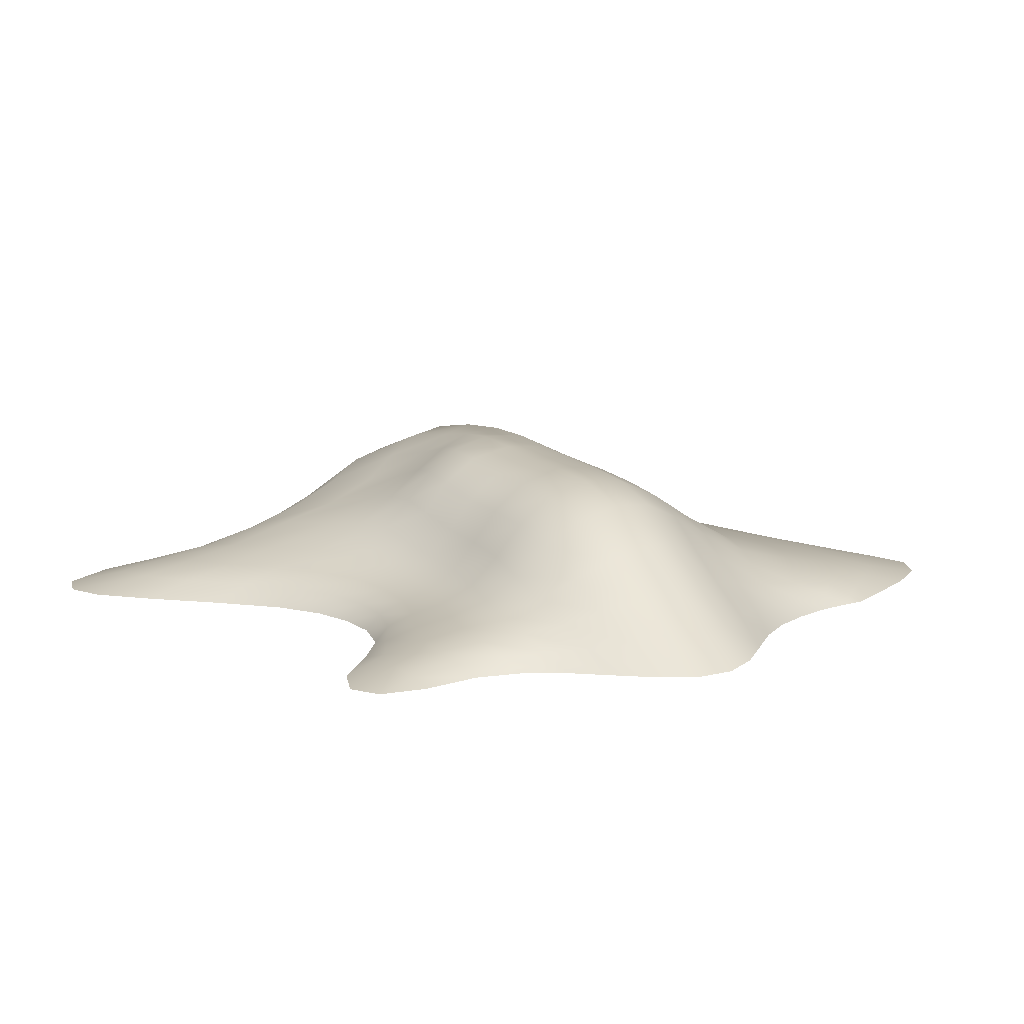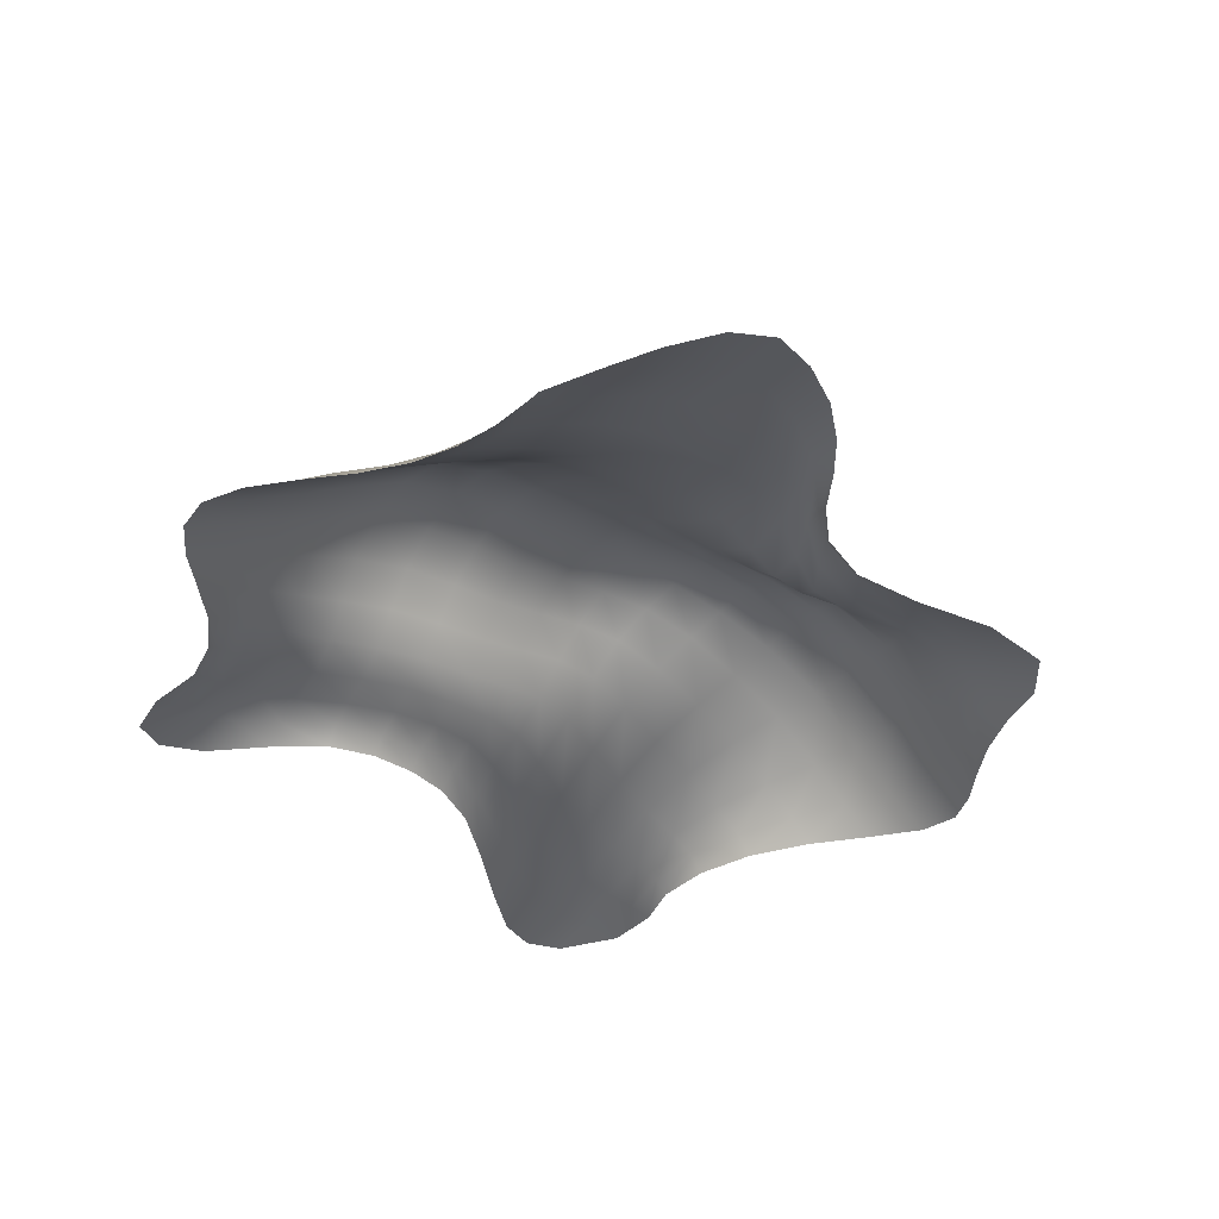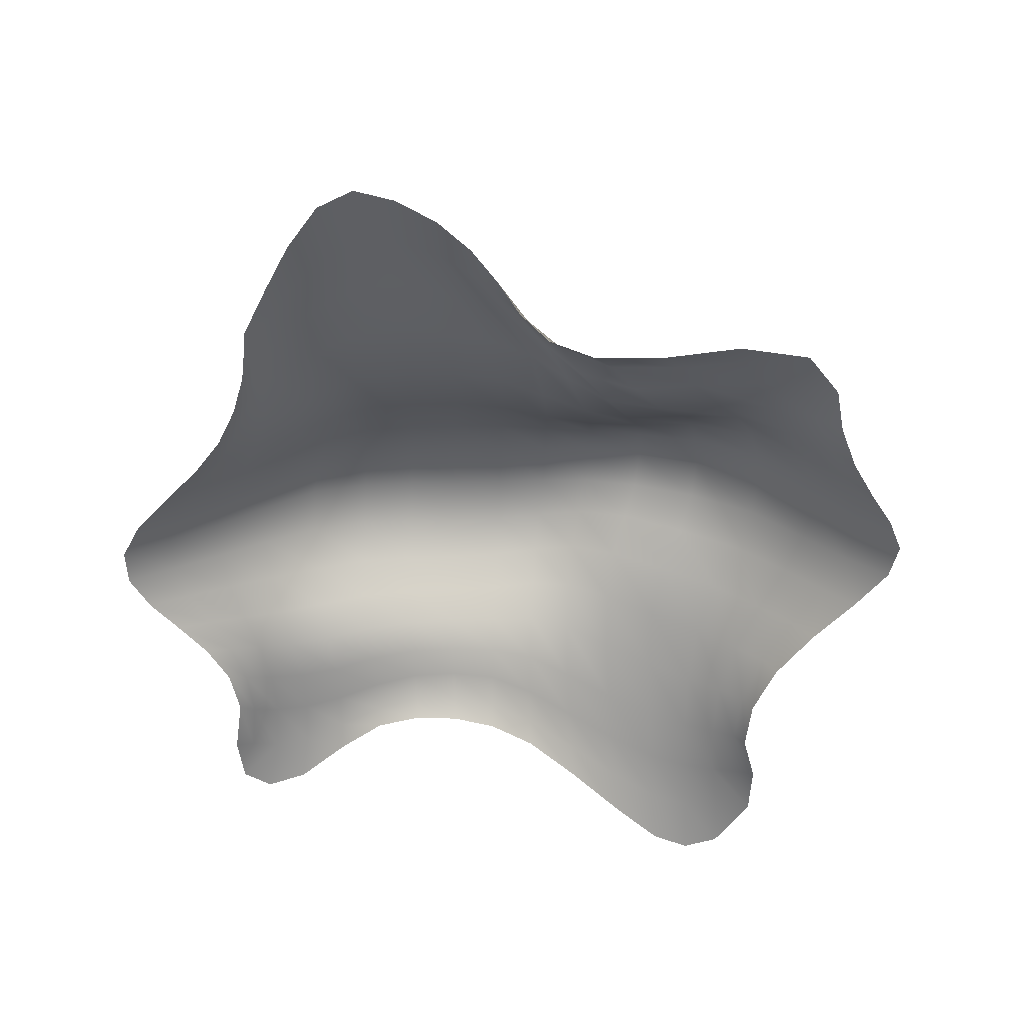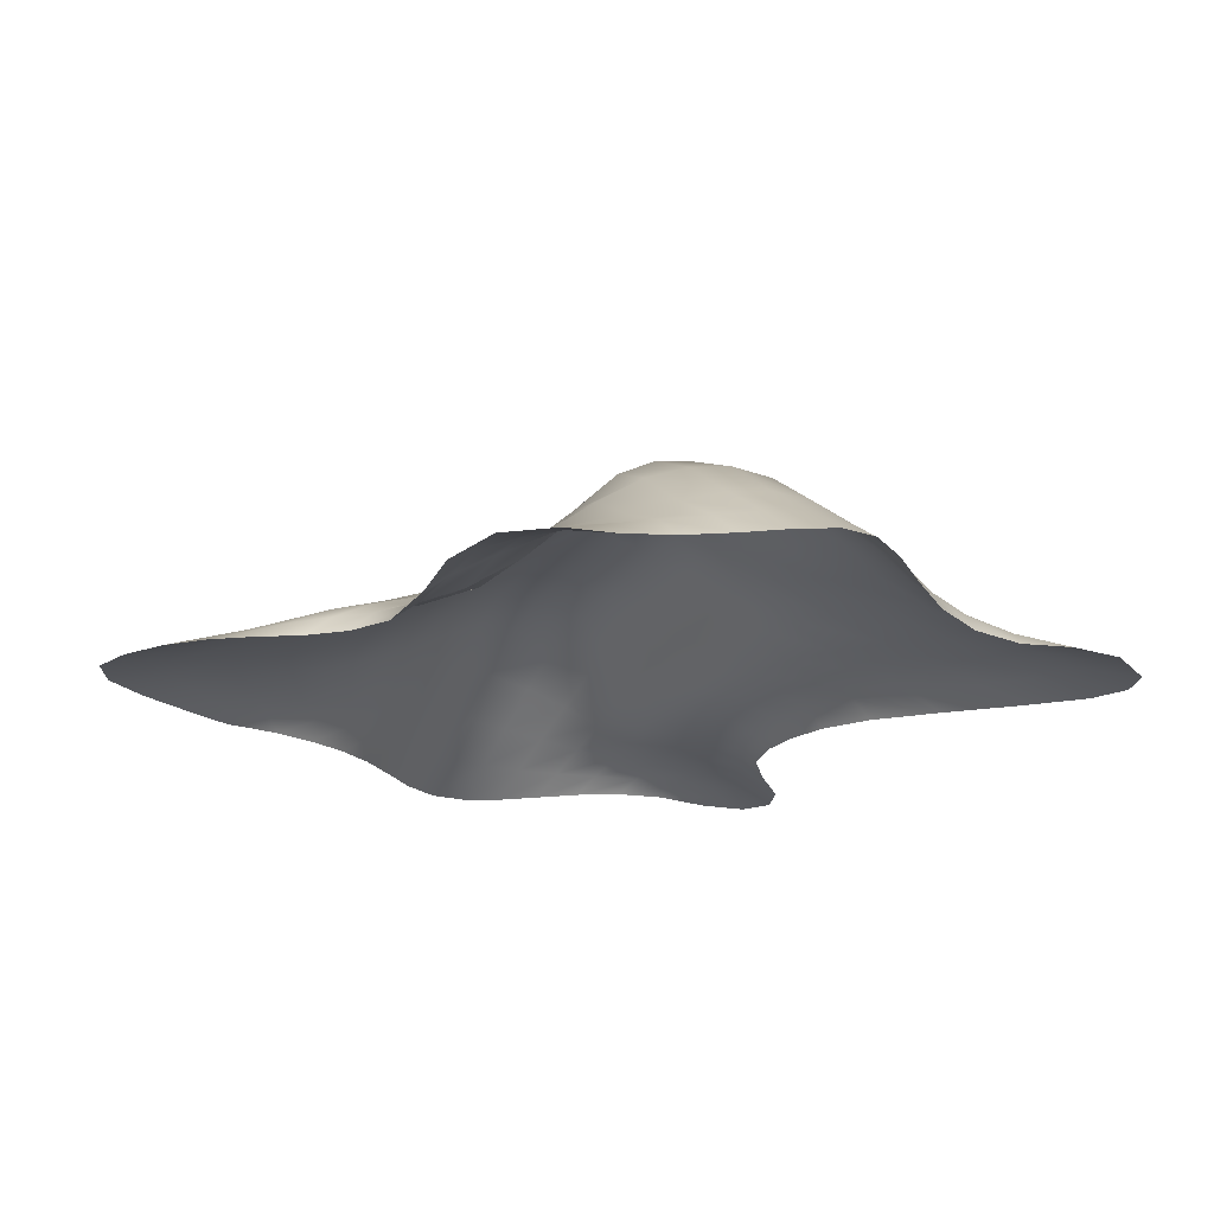
<metadata>
{"format":"obj","ext":"obj","renderer":"f3d","projection":"perspective","resolution":1024,"background":"white","views":[{"elev":12.2,"azim":58.4,"up":"+Z"},{"elev":-37.9,"azim":142.7,"up":"+Z"},{"elev":-54.2,"azim":178.5,"up":"+Z"},{"elev":-20.2,"azim":-118.1,"up":"+Z"}]}
</metadata>
<code>
g meshSulfurPodBase
v 1.537 -1.371 -0.2986
v 1.595 -1.069 -0.3331
v 1.629 -1.356 -0.3331
v 1.592 -1.582 -0.3331
v 1.521 -1.127 -0.2796
v 1.646 -0.8463 -0.3331
v 1.402 -1.398 -0.2747
v 1.448 -1.66 -0.3331
v 1.251 -1.577 -0.3331
v 1.558 -0.9005 -0.2673
v 1.76 -0.6588 -0.3331
v 1.394 -1.157 -0.2422
v 1.227 -1.357 -0.2667
v 1.018 -1.355 -0.3331
v 1.64 -0.7019 -0.2556
v 1.907 -0.4953 -0.3324
v 1.422 -0.9333 -0.2196
v 1.024 -1.242 -0.2638
v 0.8014 -1.184 -0.3331
v 1.226 -1.144 -0.2242
v 1.748 -0.527 -0.2382
v 2.054 -0.3408 -0.3294
v 0.8108 -1.118 -0.2602
v 0.5828 -1.119 -0.3331
v 1.484 -0.7335 -0.1931
v 1.035 -1.081 -0.2163
v 1.252 -0.9362 -0.194
v 1.852 -0.3583 -0.2152
v 2.158 -0.1781 -0.3255
v 0.5927 -1.045 -0.2568
v 0.369 -1.121 -0.3329
v 1.566 -0.5554 -0.1507
v 0.8261 -0.9844 -0.2094
v 1.061 -0.8974 -0.1823
v 1.302 -0.7455 -0.1483
v 1.926 -0.1851 -0.1942
v 2.172 -0.003786 -0.3212
v 0.3745 -1.038 -0.251
v 0.1569 -1.173 -0.3325
v 0.6057 -0.9155 -0.2013
v 1.645 -0.3798 -0.09914
v 0.8494 -0.822 -0.1718
v 1.098 -0.7203 -0.1181
v 1.363 -0.5744 -0.07218
v 0.1589 -1.085 -0.2464
v -0.06663 -1.3 -0.3324
v 0.3825 -0.9029 -0.1905
v 0.6213 -0.7723 -0.1556
v 0.8732 -0.6652 -0.09317
v 1.136 -0.5682 -0.002657
v 1.42 -0.4019 0.01928
v -0.06317 -1.206 -0.2464
v -0.3233 -1.533 -0.3327
v 0.163 -0.9341 -0.1797
v 0.3895 -0.7639 -0.1383
v 0.6343 -0.6367 -0.0694
v 0.8919 -0.5323 0.04168
v -0.307 -1.39 -0.2494
v -0.604 -1.813 -0.3331
v -0.05215 -1.04 -0.1744
v 0.1639 -0.7843 -0.1174
v 0.3919 -0.6333 -0.04756
v -0.5663 -1.6 -0.2522
v -0.834 -2.022 -0.3331
v -0.2881 -1.202 -0.1761
v -0.05172 -0.8468 -0.09674
v -0.8057 -1.758 -0.2562
v -1.019 -2.097 -0.3331
v -0.5384 -1.368 -0.1835
v -1.005 -1.82 -0.2666
v -1.194 -2.036 -0.3331
v 0.6414 -0.5154 0.06668
v 0.161 -0.6512 -0.005844
v -0.2703 -0.97 -0.1023
v -0.7834 -1.498 -0.1956
v -1.182 -1.801 -0.2908
v -1.367 -1.767 -0.3331
v -0.9839 -1.552 -0.2151
v -0.5162 -1.114 -0.113
v -0.0541 -0.666 0.02798
v 0.3917 -0.5135 0.08606
v -1.148 -1.55 -0.2497
v -0.7664 -1.227 -0.1342
v -0.2609 -0.7157 0.01817
v 0.1553 -0.5303 0.1387
v -1.285 -1.527 -0.2915
v -1.374 -1.504 -0.3311
v -0.9689 -1.277 -0.1644
v -0.4906 -0.814 -0.01257
v -0.05864 -0.5156 0.1668
v -1.247 -1.274 -0.2652
v -1.303 -1.265 -0.3313
v -1.129 -1.283 -0.2126
v -0.7443 -0.9286 -0.03751
v -0.2619 -0.5103 0.1496
v -1.274 -1.011 -0.2375
v -1.327 -1.007 -0.3212
v -1.149 -1.009 -0.1615
v -0.9729 -0.9935 -0.08945
v -0.4876 -0.5476 0.0951
v -1.369 -0.7518 -0.2017
v -1.439 -0.7524 -0.3019
v -1.223 -0.7443 -0.09874
v -1.009 -0.7036 0.001165
v -0.7475 -0.6282 0.04399
v -1.518 -0.5043 -0.1684
v -1.623 -0.5078 -0.2855
v -1.344 -0.4941 -0.04026
v -1.098 -0.4516 0.08804
v -0.8001 -0.3686 0.1371
v -0.513 -0.3194 0.206
v -1.665 -0.2711 -0.1504
v -1.827 -0.2715 -0.2833
v -1.468 -0.2592 0.001193
v -1.207 -0.2386 0.1765
v -0.8846 -0.1741 0.247
v -1.767 -0.05348 -0.1472
v -1.982 -0.05511 -0.2927
v -1.548 -0.03739 0.01886
v -1.275 -0.01605 0.2201
v -1.801 0.1477 -0.1573
v -2.02 0.1368 -0.3041
v -1.575 0.1725 0.01153
v -1.763 0.3379 -0.1776
v -1.943 0.313 -0.3139
v -0.5723 -0.1302 0.3112
v -0.9445 0.007286 0.3382
v -1.294 0.1976 0.2232
v -1.55 0.3738 -0.02085
v -1.686 0.5267 -0.2043
v -1.822 0.4961 -0.3216
v -0.6235 0.03291 0.3899
v -0.9569 0.1958 0.376
v -1.27 0.3886 0.1899
v -1.482 0.5649 -0.07434
v -1.589 0.7204 -0.2273
v -1.702 0.6948 -0.327
v -0.6391 0.2104 0.4324
v -0.9394 0.3734 0.3473
v -1.212 0.5777 0.1247
v -1.375 0.7527 -0.1312
v -1.485 0.9289 -0.2478
v -1.613 0.9174 -0.3299
v -0.6272 0.3736 0.3968
v -0.9021 0.5337 0.268
v -1.112 0.7466 0.02329
v -1.258 0.9378 -0.1733
v -1.405 1.135 -0.279
v -1.564 1.14 -0.3297
v -1.397 1.346 -0.3331
v -1.155 1.12 -0.226
v -1.084 1.28 -0.2816
v -1.045 1.391 -0.3331
v -0.6686 1.327 -0.3334
v -0.7482 1.227 -0.2617
v -0.3138 1.322 -0.3462
v -0.9822 0.9032 -0.08789
v -0.8517 1.071 -0.1818
v -0.407 1.23 -0.2815
v -0.07537 1.407 -0.333
v -0.534 1.068 -0.2267
v -0.1382 1.328 -0.2572
v 0.07698 1.562 -0.3331
v -0.6837 0.8728 -0.1041
v -0.2468 1.154 -0.227
v 0.01978 1.455 -0.2482
v 0.1934 1.744 -0.3331
v -0.8205 0.6967 0.0985
v -0.4041 0.9489 -0.161
v -0.05668 1.299 -0.1824
v 0.1571 1.596 -0.2545
v 0.3238 1.912 -0.3331
v -0.5345 0.7098 0.04621
v -0.1816 1.081 -0.1554
v 0.09725 1.418 -0.1779
v 0.3085 1.731 -0.2599
v 0.4918 2.063 -0.3331
v -0.6009 0.5225 0.2655
v -0.2911 0.8126 -0.04463
v 0.01002 1.199 -0.1278
v 0.2675 1.521 -0.1906
v 0.4847 1.845 -0.2627
v 0.6926 2.175 -0.3331
v -0.3394 0.5793 0.1849
v -0.0657 0.9155 -0.06559
v 0.2094 1.269 -0.1186
v 0.459 1.605 -0.199
v 0.6803 1.913 -0.2649
v 0.8961 2.224 -0.3331
v -0.3539 0.409 0.3612
v -0.09533 0.6561 0.1229
v 0.1616 0.9848 -0.04266
v 0.424 1.32 -0.1354
v 0.664 1.646 -0.2044
v 0.8743 1.91 -0.2675
v 1.074 2.127 -0.3331
v -0.3596 0.226 0.452
v -0.1022 0.4477 0.324
v 0.1473 0.7083 0.1258
v 0.3979 1.005 -0.03087
v 0.6471 1.348 -0.1496
v 0.8618 1.621 -0.2093
v 1.047 1.822 -0.2707
v 1.222 1.907 -0.3331
v 1.194 1.67 -0.2765
v 1.338 1.67 -0.3331
v 1.035 1.539 -0.2151
v 0.8575 1.323 -0.1525
v 0.6396 1.013 -0.04801
v 0.3921 0.7165 0.1424
v 1.314 1.509 -0.2871
v 1.423 1.484 -0.3331
v 1.186 1.424 -0.2257
v 1.033 1.25 -0.1596
v 0.8539 0.9933 -0.05837
v 1.404 1.383 -0.3058
v 1.455 1.411 -0.3331
v 1.459 1.331 -0.3331
v 1.314 1.303 -0.246
v 1.414 1.206 -0.2825
v 1.477 1.147 -0.3331
v 1.189 1.156 -0.178
v 1.333 1.064 -0.2107
v 1.452 0.9941 -0.2643
v 1.53 0.9456 -0.333
v 1.032 0.9428 -0.07917
v 1.203 0.8775 -0.1174
v 1.374 0.8175 -0.1714
v 1.522 0.7757 -0.2448
v 1.619 0.7462 -0.3298
v 1.625 0.5631 -0.2201
v 1.754 0.5519 -0.3228
v 1.449 0.5846 -0.1213
v 1.245 0.621 -0.03168
v 1.056 0.6663 0.04661
v 0.8642 0.7049 0.09659
v 1.764 0.3635 -0.1974
v 1.922 0.3637 -0.3174
v 1.55 0.3722 -0.06924
v 1.32 0.3963 0.06228
v 1.107 0.4319 0.1806
v 1.883 0.1767 -0.1838
v 2.081 0.1791 -0.3176
v 1.654 0.1789 -0.03427
v 1.406 0.1924 0.1318
v 1.94 -0.006007 -0.1823
v 1.706 -0.009056 -0.02908
v 1.699 -0.197 -0.05393
v 1.459 -0.00775 0.1423
v 1.459 -0.2104 0.09837
v 1.161 0.216 0.2783
v 1.17 -0.417 0.1341
v 1.188 -0.2235 0.2486
v 1.192 -0.0006261 0.3031
v 0.9041 -0.3997 0.1948
v 0.9088 -0.2254 0.3208
v 0.6439 -0.3901 0.2182
v 0.9093 -0.001015 0.3821
v 0.3919 -0.3885 0.233
v 0.6448 -0.2238 0.3446
v 0.9056 0.228 0.3571
v 0.1485 -0.3979 0.2846
v 0.3921 -0.2232 0.3529
v 0.6446 -0.001128 0.4084
v 0.8885 0.4585 0.2512
v -0.06937 -0.3715 0.3028
v 0.1441 -0.2265 0.3977
v 0.3921 -0.001152 0.4159
v 0.6433 0.2283 0.3876
v 0.6411 0.4641 0.2832
v -0.2778 -0.3309 0.2784
v -0.08818 -0.2026 0.4094
v -0.3137 -0.1519 0.3771
v 0.1441 -0.001251 0.4437
v 0.3918 0.2283 0.4024
v 0.6393 0.7191 0.1216
v 0.3914 0.4635 0.3066
v -0.3492 0.02331 0.4389
v 0.1441 0.2281 0.423
v 0.1445 0.4621 0.3186
v -0.1039 0.2277 0.4491
v -0.1031 0.001454 0.4624
g meshSulfurPodBase_0
f 3 2 1
f 1 4 3
f 2 5 1
f 2 6 5
f 1 7 4
f 1 5 7
f 7 8 4
f 9 8 7
f 6 10 5
f 6 11 10
f 5 12 7
f 5 10 12
f 13 9 7
f 7 12 13
f 9 13 14
f 11 15 10
f 11 16 15
f 10 17 12
f 10 15 17
f 13 18 14
f 14 18 19
f 12 20 13
f 12 17 20
f 13 20 18
f 16 21 15
f 16 22 21
f 18 23 19
f 19 23 24
f 15 25 17
f 15 21 25
f 20 26 18
f 18 26 23
f 17 27 20
f 17 25 27
f 20 27 26
f 22 28 21
f 22 29 28
f 23 30 24
f 24 30 31
f 21 32 25
f 21 28 32
f 26 33 23
f 23 33 30
f 27 34 26
f 26 34 33
f 25 35 27
f 25 32 35
f 27 35 34
f 29 36 28
f 29 37 36
f 30 38 31
f 31 38 39
f 33 40 30
f 30 40 38
f 28 41 32
f 28 36 41
f 34 42 33
f 33 42 40
f 35 43 34
f 34 43 42
f 32 44 35
f 32 41 44
f 35 44 43
f 38 45 39
f 39 45 46
f 40 47 38
f 38 47 45
f 42 48 40
f 40 48 47
f 43 49 42
f 42 49 48
f 44 50 43
f 43 50 49
f 41 51 44
f 44 51 50
f 45 52 46
f 46 52 53
f 47 54 45
f 45 54 52
f 48 55 47
f 47 55 54
f 49 56 48
f 48 56 55
f 50 57 49
f 49 57 56
f 52 58 53
f 53 58 59
f 54 60 52
f 52 60 58
f 55 61 54
f 54 61 60
f 56 62 55
f 55 62 61
f 58 63 59
f 59 63 64
f 60 65 58
f 58 65 63
f 61 66 60
f 60 66 65
f 63 67 64
f 64 67 68
f 65 69 63
f 63 69 67
f 67 70 68
f 68 70 71
f 56 72 62
f 57 72 56
f 62 73 61
f 61 73 66
f 66 74 65
f 65 74 69
f 69 75 67
f 67 75 70
f 70 76 71
f 71 76 77
f 70 78 76
f 75 78 70
f 69 79 75
f 74 79 69
f 66 80 74
f 73 80 66
f 62 81 73
f 72 81 62
f 76 82 77
f 78 82 76
f 75 83 78
f 79 83 75
f 74 84 79
f 80 84 74
f 73 85 80
f 81 85 73
f 82 86 77
f 77 86 87
f 78 88 82
f 83 88 78
f 79 89 83
f 84 89 79
f 80 90 84
f 85 90 80
f 86 91 87
f 91 92 87
f 82 93 86
f 88 93 82
f 93 91 86
f 83 94 88
f 89 94 83
f 84 95 89
f 90 95 84
f 91 96 92
f 96 97 92
f 93 98 91
f 98 96 91
f 88 99 93
f 94 99 88
f 99 98 93
f 89 100 94
f 95 100 89
f 96 101 97
f 101 102 97
f 98 103 96
f 103 101 96
f 99 104 98
f 104 103 98
f 94 105 99
f 100 105 94
f 105 104 99
f 101 106 102
f 106 107 102
f 103 108 101
f 108 106 101
f 104 109 103
f 109 108 103
f 105 110 104
f 110 109 104
f 100 111 105
f 111 110 105
f 106 112 107
f 112 113 107
f 108 114 106
f 114 112 106
f 109 115 108
f 115 114 108
f 110 116 109
f 116 115 109
f 112 117 113
f 117 118 113
f 114 119 112
f 119 117 112
f 115 120 114
f 120 119 114
f 117 121 118
f 121 122 118
f 119 123 117
f 123 121 117
f 121 124 122
f 124 125 122
f 126 116 110
f 111 126 110
f 116 127 115
f 127 120 115
f 120 128 119
f 128 123 119
f 123 129 121
f 129 124 121
f 124 130 125
f 130 131 125
f 126 132 116
f 132 127 116
f 127 133 120
f 133 128 120
f 128 134 123
f 134 129 123
f 129 135 124
f 135 130 124
f 130 136 131
f 136 137 131
f 132 138 127
f 138 133 127
f 133 139 128
f 139 134 128
f 134 140 129
f 140 135 129
f 135 141 130
f 141 136 130
f 136 142 137
f 142 143 137
f 138 144 133
f 144 139 133
f 139 145 134
f 145 140 134
f 140 146 135
f 146 141 135
f 141 147 136
f 147 142 136
f 142 148 143
f 148 149 143
f 148 150 149
f 151 148 142
f 147 151 142
f 152 150 148
f 151 152 148
f 152 153 150
f 154 153 152
f 155 154 152
f 155 152 151
f 156 154 155
f 157 147 141
f 146 157 141
f 158 151 147
f 158 155 151
f 157 158 147
f 159 156 155
f 159 155 158
f 160 156 159
f 161 158 157
f 161 159 158
f 162 160 159
f 162 159 161
f 163 160 162
f 164 157 146
f 164 161 157
f 165 162 161
f 165 161 164
f 166 163 162
f 166 162 165
f 167 163 166
f 168 164 146
f 168 146 140
f 145 168 140
f 169 165 164
f 169 164 168
f 170 166 165
f 170 165 169
f 171 167 166
f 171 166 170
f 172 167 171
f 173 168 145
f 173 169 168
f 174 170 169
f 174 169 173
f 175 171 170
f 175 170 174
f 176 172 171
f 176 171 175
f 177 172 176
f 178 173 145
f 178 145 139
f 144 178 139
f 179 174 173
f 179 173 178
f 180 175 174
f 180 174 179
f 181 176 175
f 181 175 180
f 182 177 176
f 182 176 181
f 183 177 182
f 184 178 144
f 184 179 178
f 185 180 179
f 185 179 184
f 186 181 180
f 186 180 185
f 187 182 181
f 187 181 186
f 188 183 182
f 188 182 187
f 189 183 188
f 190 184 144
f 190 144 138
f 191 185 184
f 191 184 190
f 192 186 185
f 192 185 191
f 193 187 186
f 193 186 192
f 194 188 187
f 194 187 193
f 195 189 188
f 195 188 194
f 196 189 195
f 197 190 138
f 197 138 132
f 198 191 190
f 198 190 197
f 199 192 191
f 199 191 198
f 200 193 192
f 200 192 199
f 201 194 193
f 201 193 200
f 202 195 194
f 202 194 201
f 203 196 195
f 203 195 202
f 204 196 203
f 205 204 203
f 206 204 205
f 207 203 202
f 205 203 207
f 208 202 201
f 207 202 208
f 209 201 200
f 208 201 209
f 210 200 199
f 209 200 210
f 211 206 205
f 212 206 211
f 213 205 207
f 211 205 213
f 214 207 208
f 213 207 214
f 215 208 209
f 214 208 215
f 216 212 211
f 217 212 216
f 218 217 216
f 219 211 213
f 216 211 219
f 218 216 220
f 220 216 219
f 221 218 220
f 222 213 214
f 219 213 222
f 220 219 223
f 223 219 222
f 221 220 224
f 224 220 223
f 225 221 224
f 222 214 226
f 226 214 215
f 223 222 227
f 227 222 226
f 224 223 228
f 228 223 227
f 225 224 229
f 229 224 228
f 230 225 229
f 230 229 231
f 232 230 231
f 229 228 233
f 231 229 233
f 228 227 234
f 233 228 234
f 227 226 235
f 234 227 235
f 226 215 236
f 235 226 236
f 232 231 237
f 238 232 237
f 231 233 239
f 237 231 239
f 233 234 240
f 239 233 240
f 234 235 241
f 240 234 241
f 238 237 242
f 243 238 242
f 237 239 244
f 242 237 244
f 239 240 245
f 244 239 245
f 243 242 246
f 37 243 246
f 37 246 36
f 242 244 247
f 246 242 247
f 36 246 248
f 246 247 248
f 36 248 41
f 41 248 51
f 247 244 249
f 244 245 249
f 248 247 250
f 248 250 51
f 247 249 250
f 245 240 251
f 240 241 251
f 51 250 252
f 51 252 50
f 50 252 57
f 250 249 253
f 250 253 252
f 249 245 254
f 245 251 254
f 249 254 253
f 252 255 57
f 252 253 255
f 57 255 72
f 253 254 256
f 253 256 255
f 255 257 72
f 255 256 257
f 72 257 81
f 254 251 258
f 254 258 256
f 257 259 81
f 81 259 85
f 256 260 257
f 256 258 260
f 257 260 259
f 251 261 258
f 251 241 261
f 259 262 85
f 85 262 90
f 260 263 259
f 259 263 262
f 258 264 260
f 258 261 264
f 260 264 263
f 241 265 261
f 241 235 265
f 235 236 265
f 262 266 90
f 90 266 95
f 263 267 262
f 262 267 266
f 264 268 263
f 263 268 267
f 261 269 264
f 261 265 269
f 264 269 268
f 265 236 270
f 265 270 269
f 266 271 95
f 95 271 100
f 271 111 100
f 267 272 266
f 266 272 271
f 271 273 111
f 272 273 271
f 273 126 111
f 268 274 267
f 267 274 272
f 269 275 268
f 269 270 275
f 268 275 274
f 236 276 270
f 236 215 276
f 215 209 276
f 276 209 210
f 270 276 277
f 270 277 275
f 276 210 277
f 273 278 126
f 278 132 126
f 278 197 132
f 275 279 274
f 275 277 279
f 277 210 280
f 277 280 279
f 210 199 280
f 280 199 198
f 281 198 197
f 280 198 281
f 281 197 278
f 279 280 281
f 282 278 273
f 282 281 278
f 279 281 282
f 274 279 282
f 272 282 273
f 274 282 272

</code>
